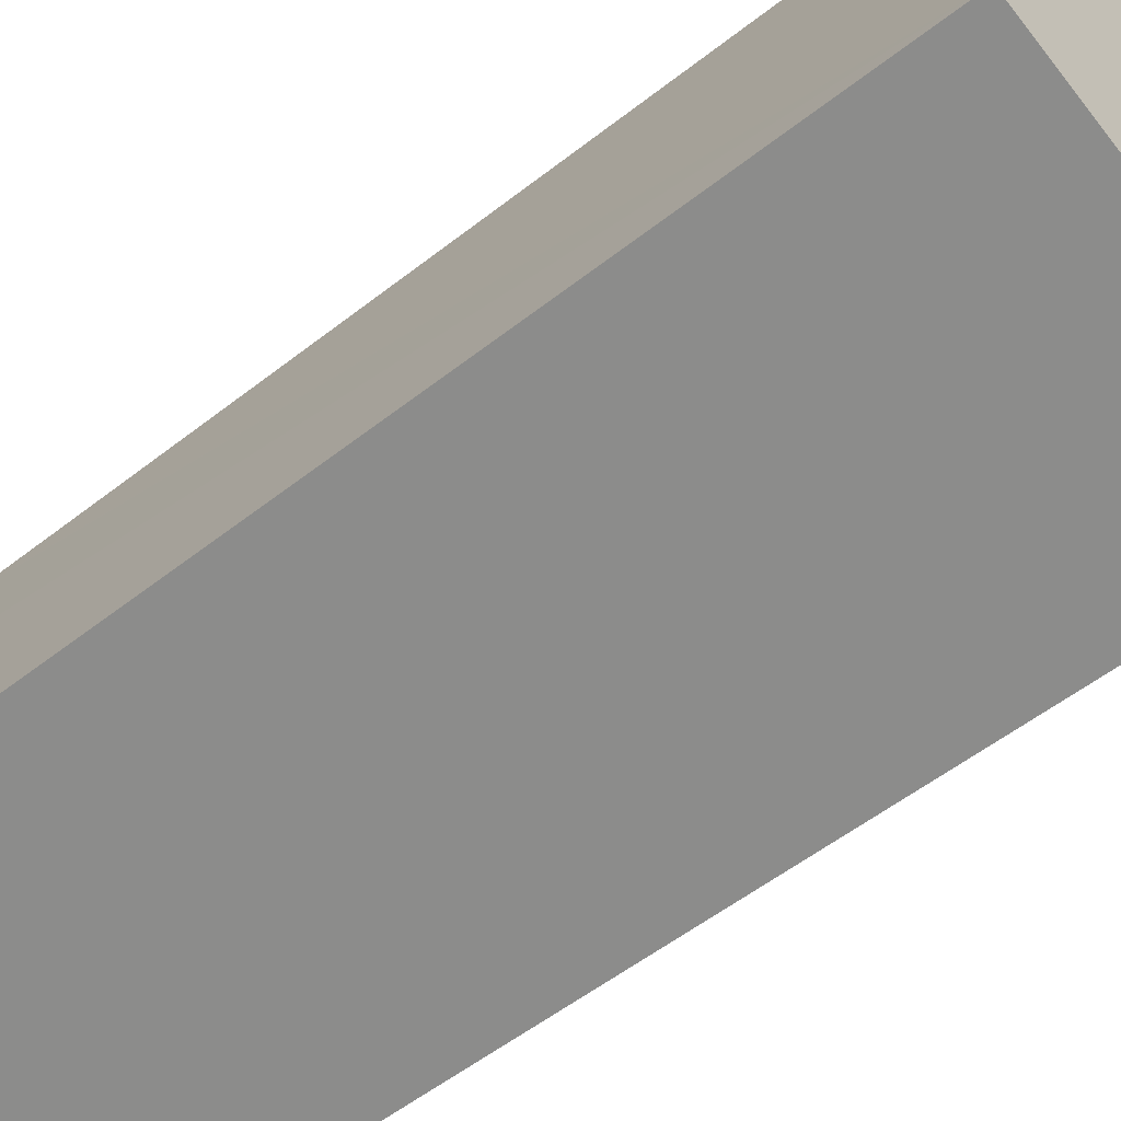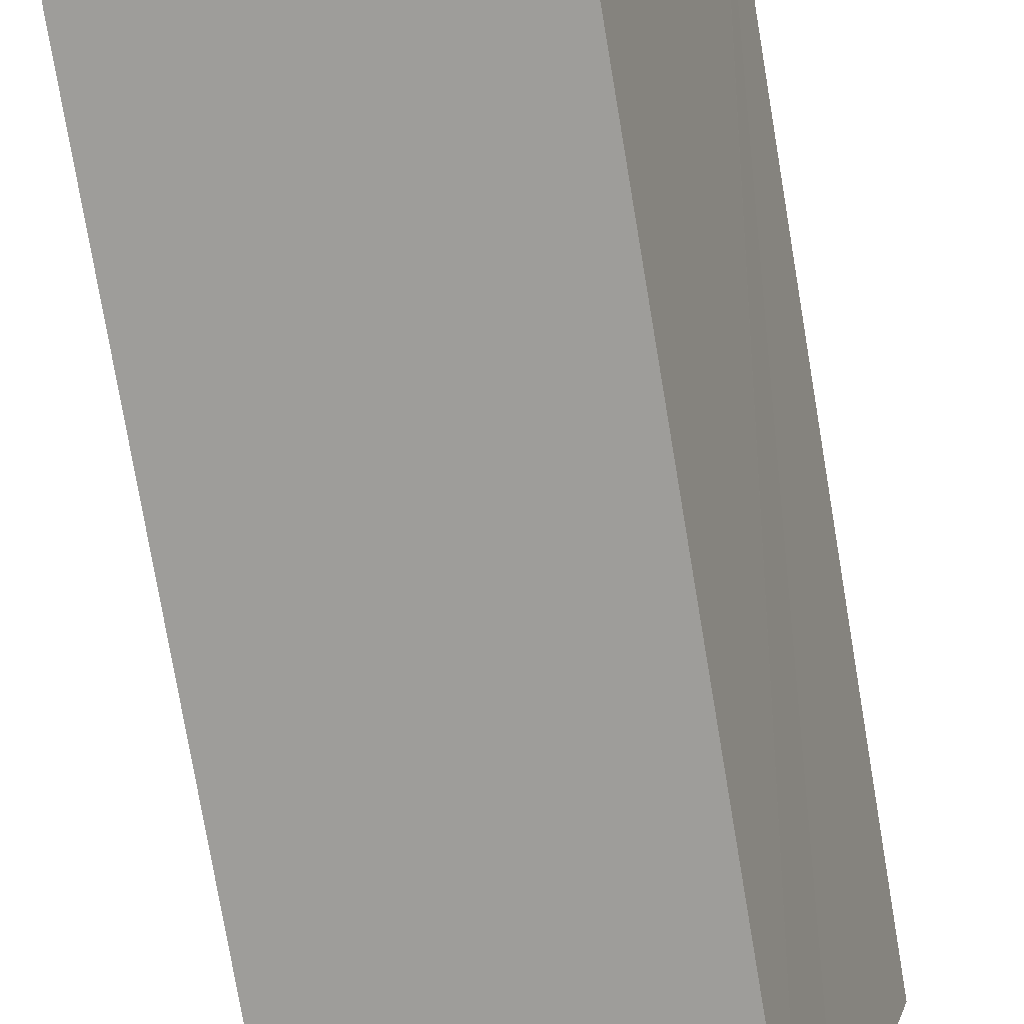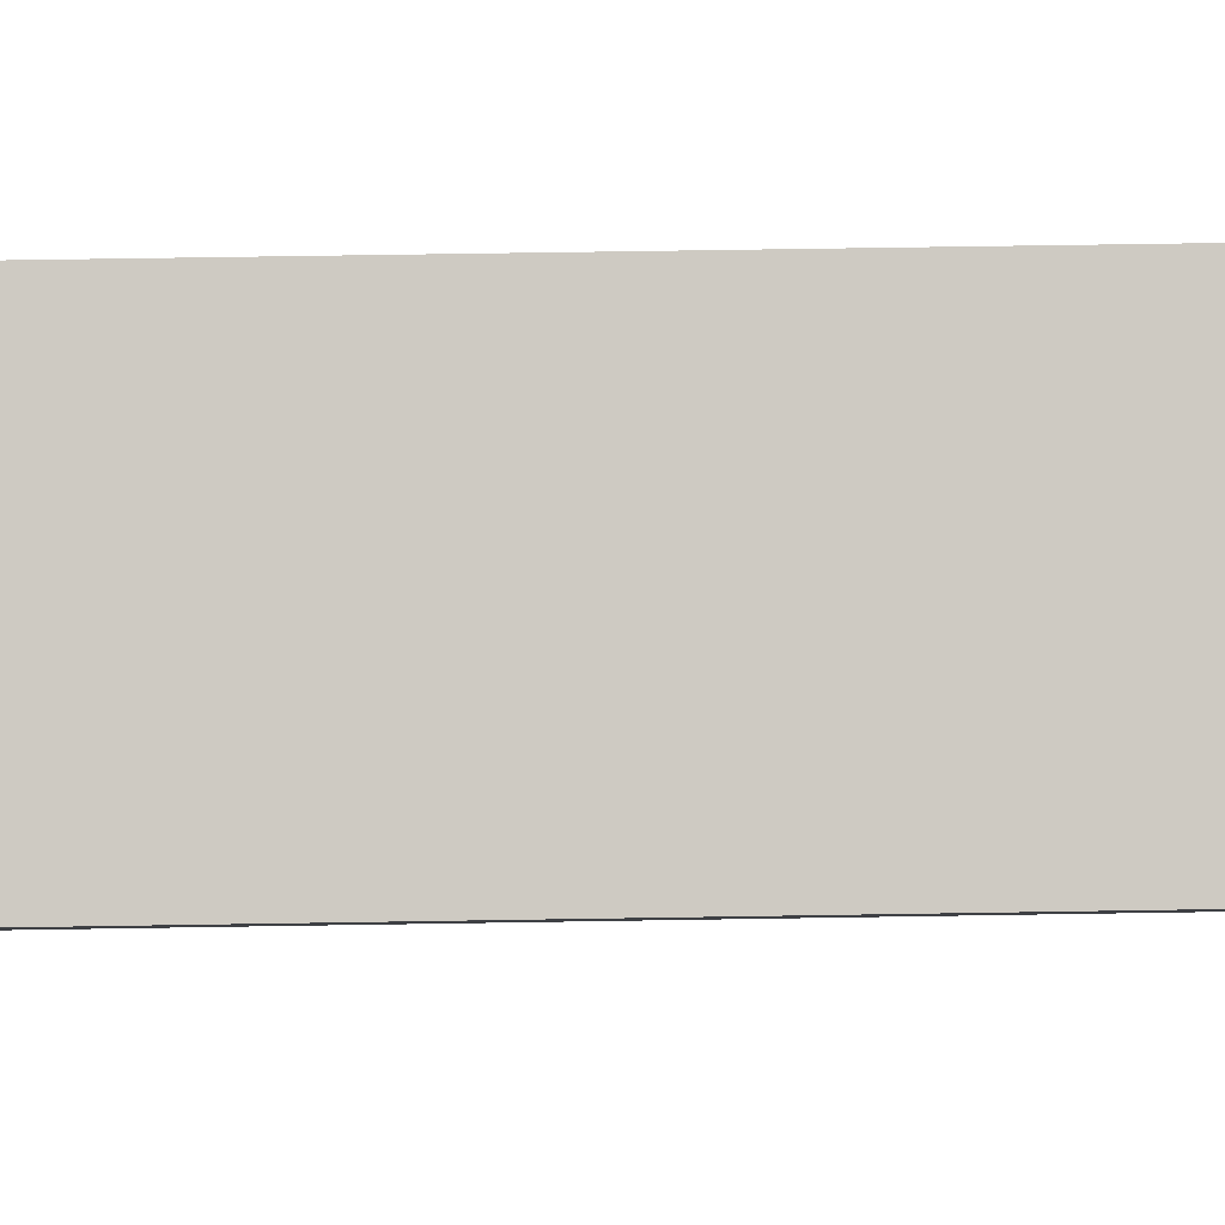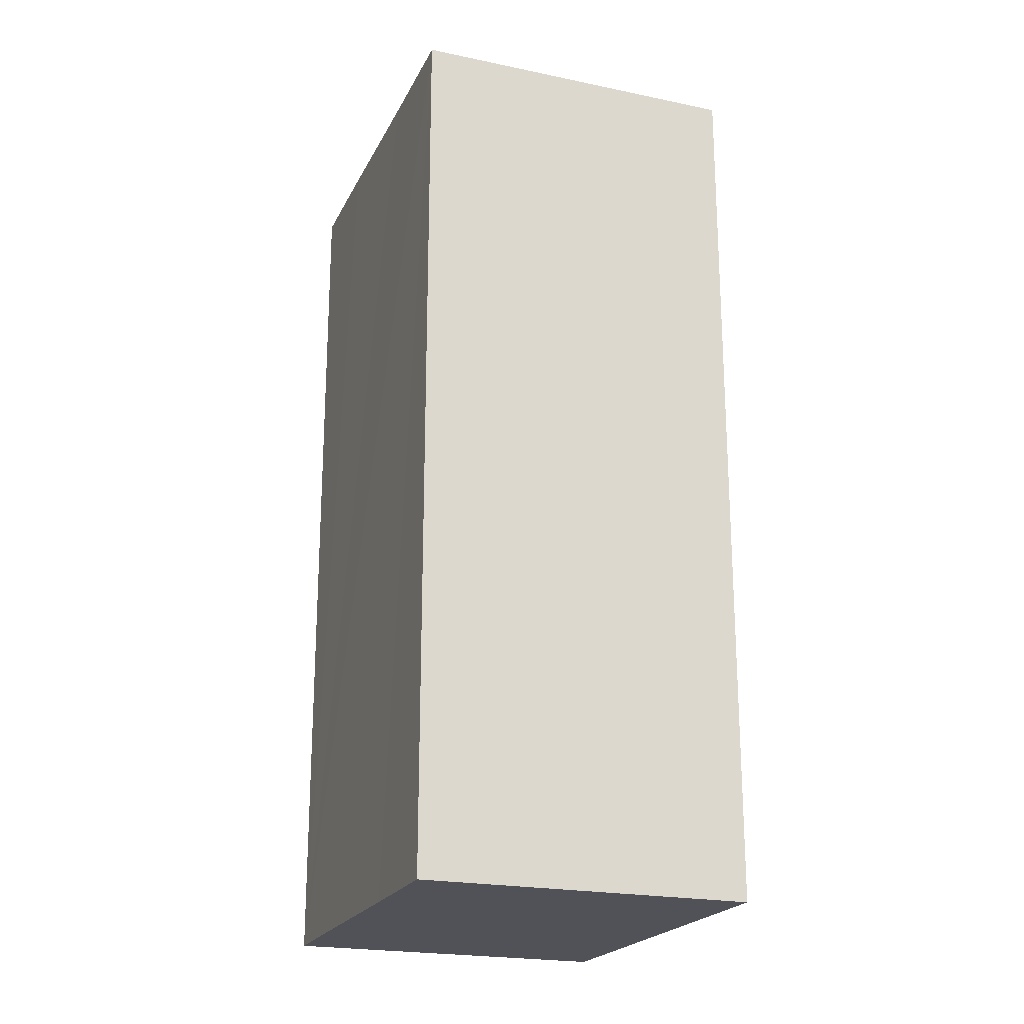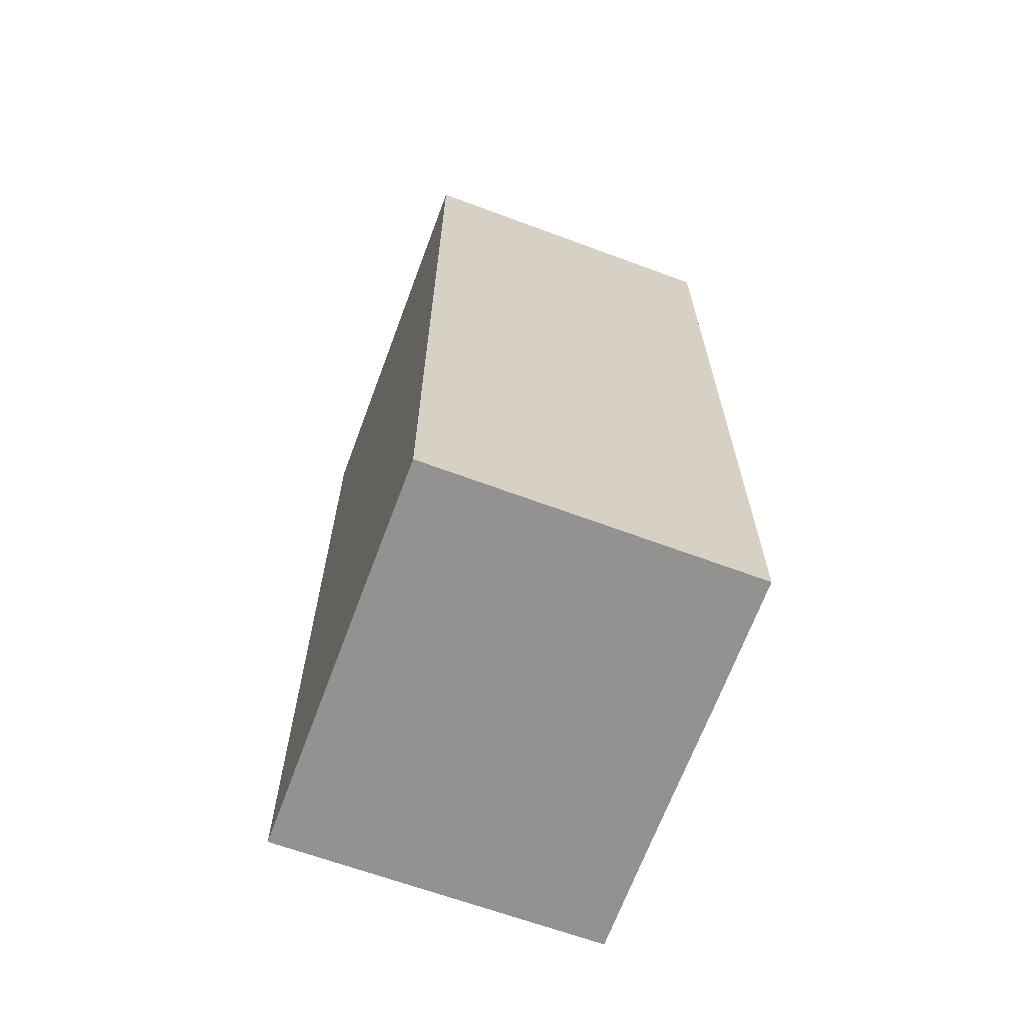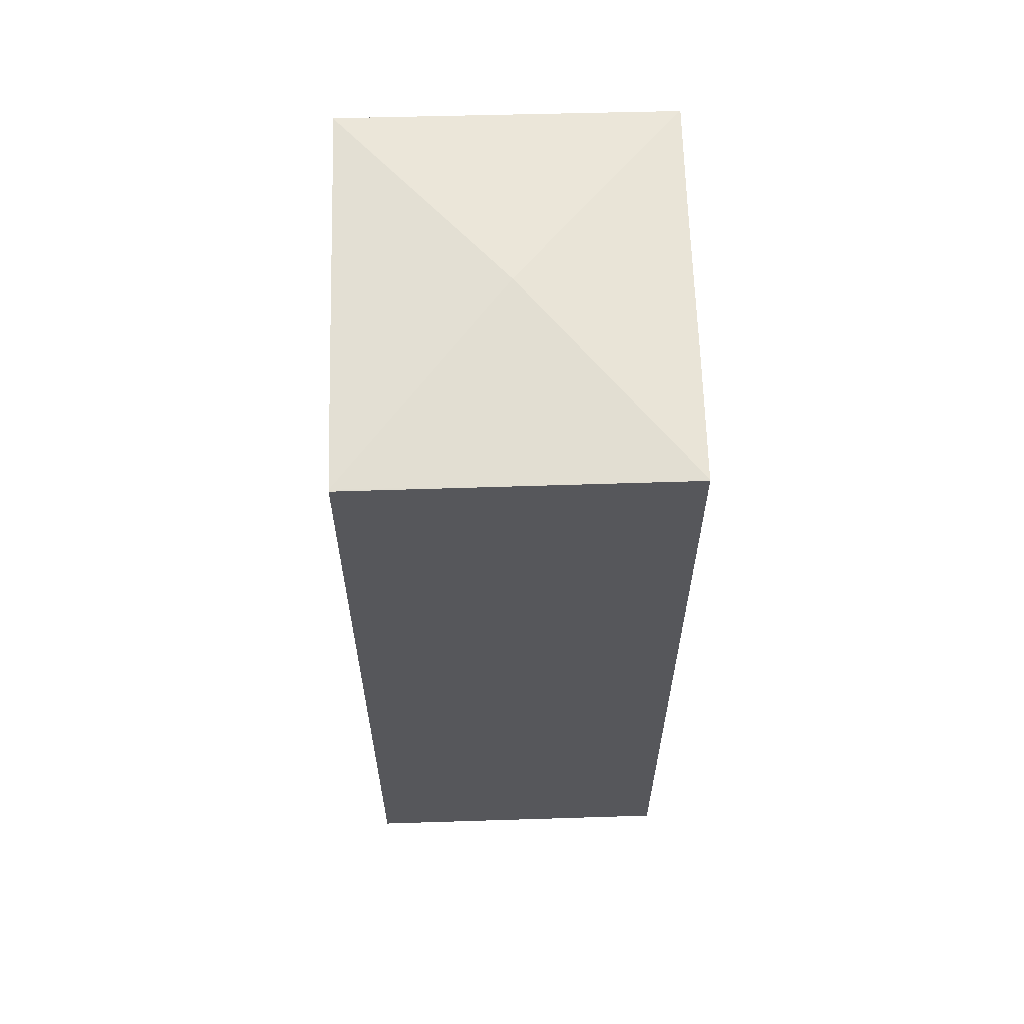
<metadata>
{"format":"obj","ext":"obj","renderer":"f3d","projection":"perspective","resolution":1024,"background":"white","views":[{"elev":-53.9,"azim":-50.0,"up":"+Z"},{"elev":-77.6,"azim":9.6,"up":"+Z"},{"elev":69.8,"azim":89.1,"up":"+Z"},{"elev":-21.5,"azim":175.3,"up":"+Y"},{"elev":-66.4,"azim":-4.4,"up":"+Y"},{"elev":62.4,"azim":14.2,"up":"+Y"}]}
</metadata>
<code>
v  5.379 22.75 3.754
v  1.909 22.26 6.66
v  2.794 22.26 9.718
v  0.893 22.26 3.117
v  0.008 22.26 0.026
v  10.72 22.26 7.485
v  2.806 22.26 9.76
v  10.71 22.27 7.457
v  9.916 22.26 4.563
v  8.83 22.26 0.721
v  7.979 22.26 -2.245
v  8.011 22.26 -2.254
v  0 22.26 1.363e-15
v  8.011 1.38e-16 -2.254
v  0 0 0
v  7.979 1.375e-16 -2.245
v  0.008 -1.592e-18 0.026
v  2.794 -5.951e-16 9.718
v  2.806 -5.976e-16 9.76
v  0.893 -1.909e-16 3.117
v  1.909 -4.078e-16 6.66
v  10.72 -4.583e-16 7.485
v  10.71 -4.566e-16 7.457
v  8.83 -4.415e-17 0.721
v  9.916 -2.794e-16 4.563
g defaultobject
f 1 2 3
f 2 1 4
f 4 1 5
f 6 3 7
f 8 3 6
f 3 8 1
f 9 1 8
f 1 9 10
f 1 10 11
f 11 10 12
f 1 11 13
f 1 13 5
f 12 13 11
f 13 12 14
f 13 14 15
f 15 14 16
f 13 17 5
f 17 13 15
f 17 4 5
f 4 17 2
f 2 17 3
f 3 17 7
f 7 17 18
f 7 18 19
f 18 17 20
f 18 20 21
f 7 22 6
f 22 7 19
f 22 8 6
f 8 22 9
f 9 22 10
f 10 22 12
f 12 22 23
f 12 23 24
f 12 24 14
f 24 23 25
f 19 23 22
f 23 19 18
f 23 18 25
f 25 18 21
f 25 21 24
f 24 21 20
f 24 20 17
f 24 17 14
f 14 17 16
f 16 17 15

</code>
